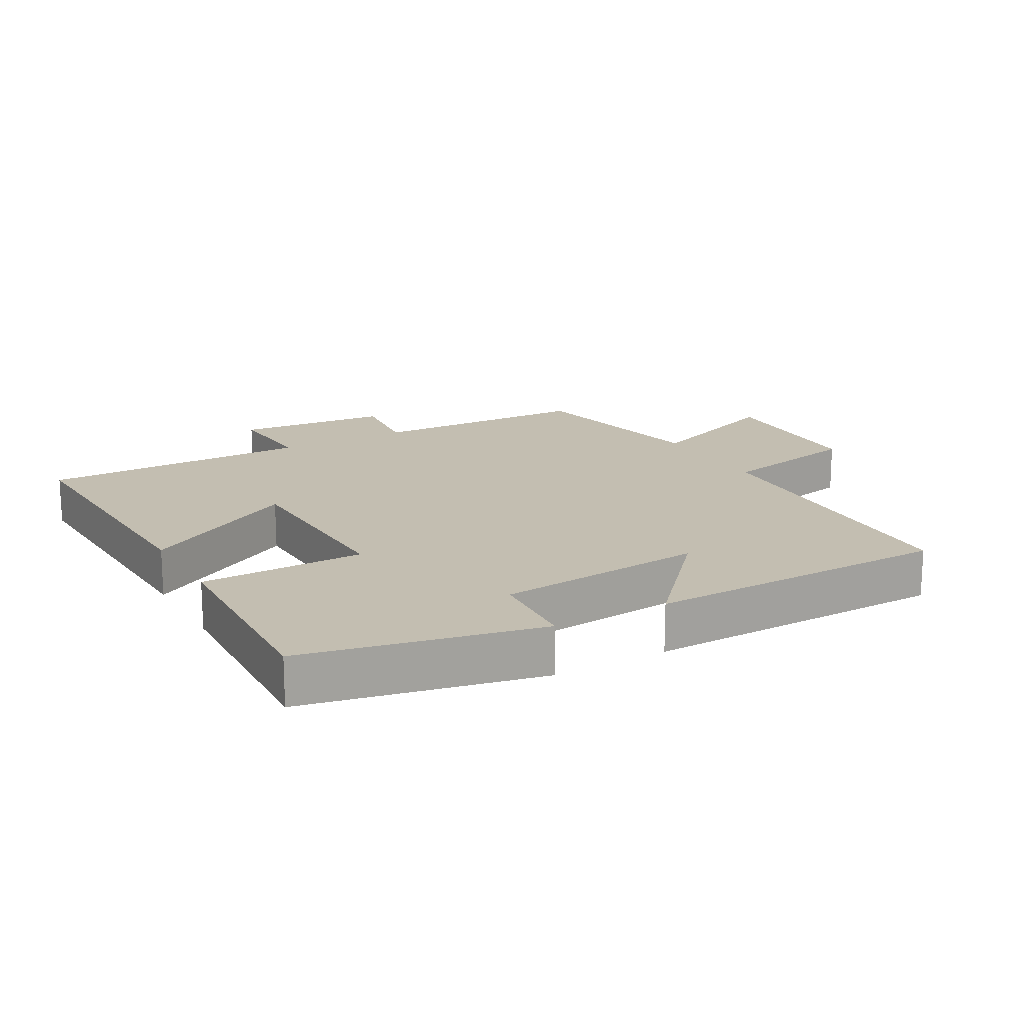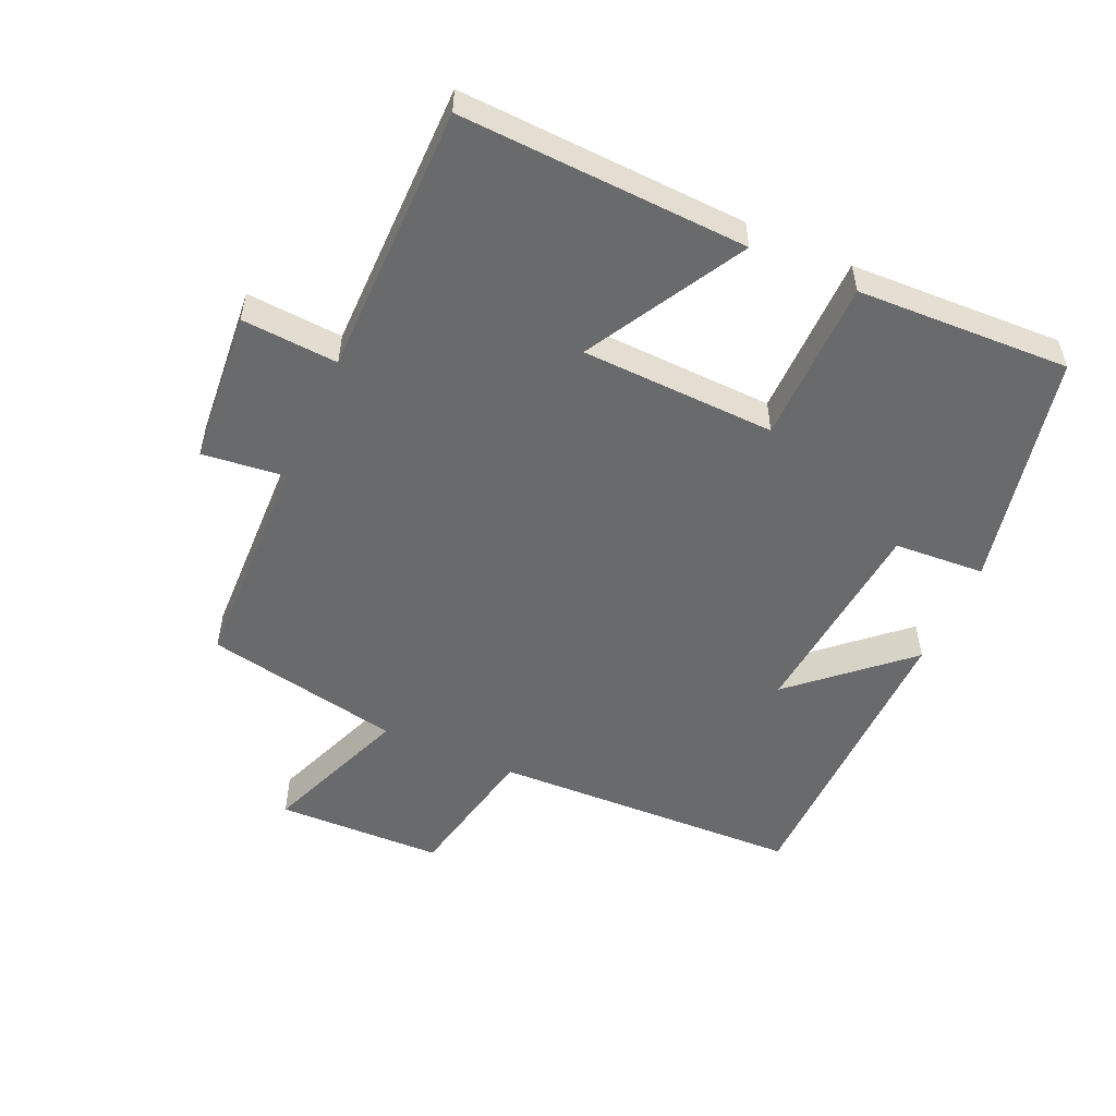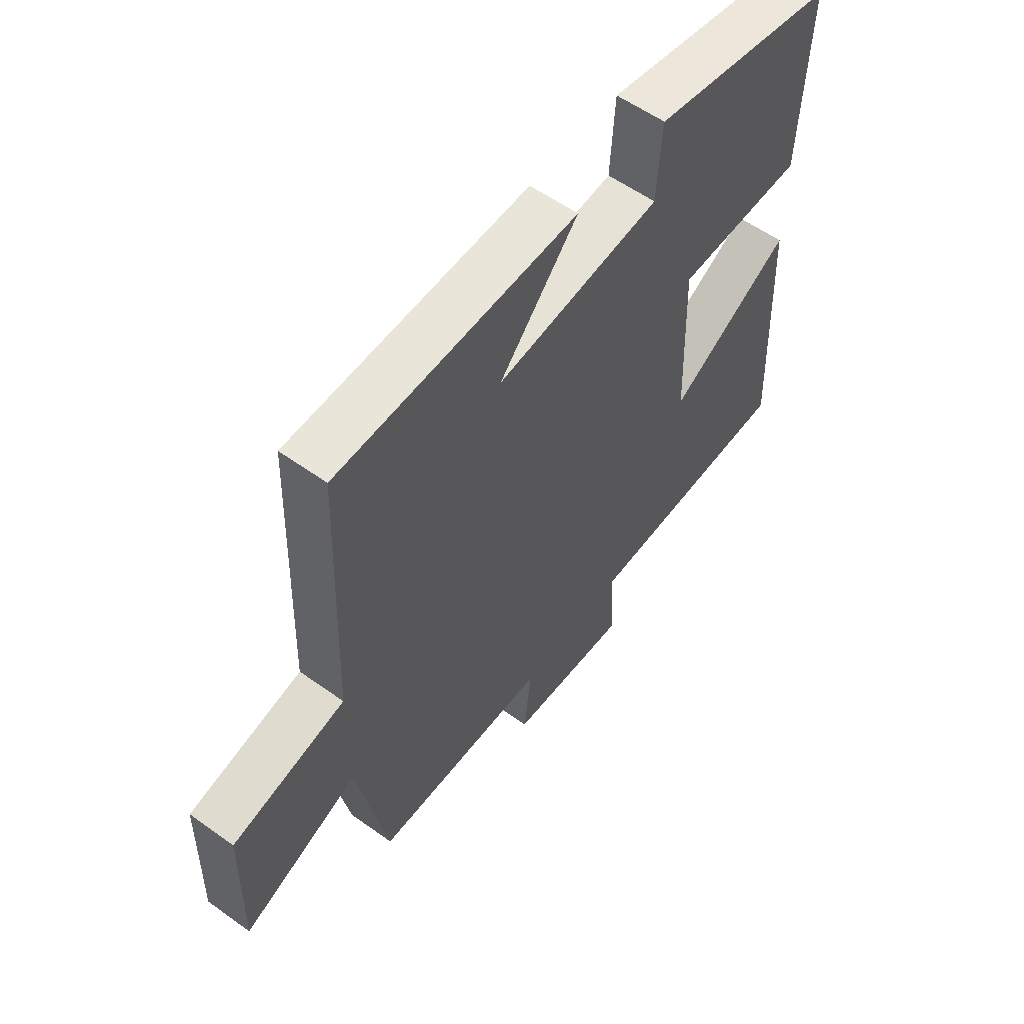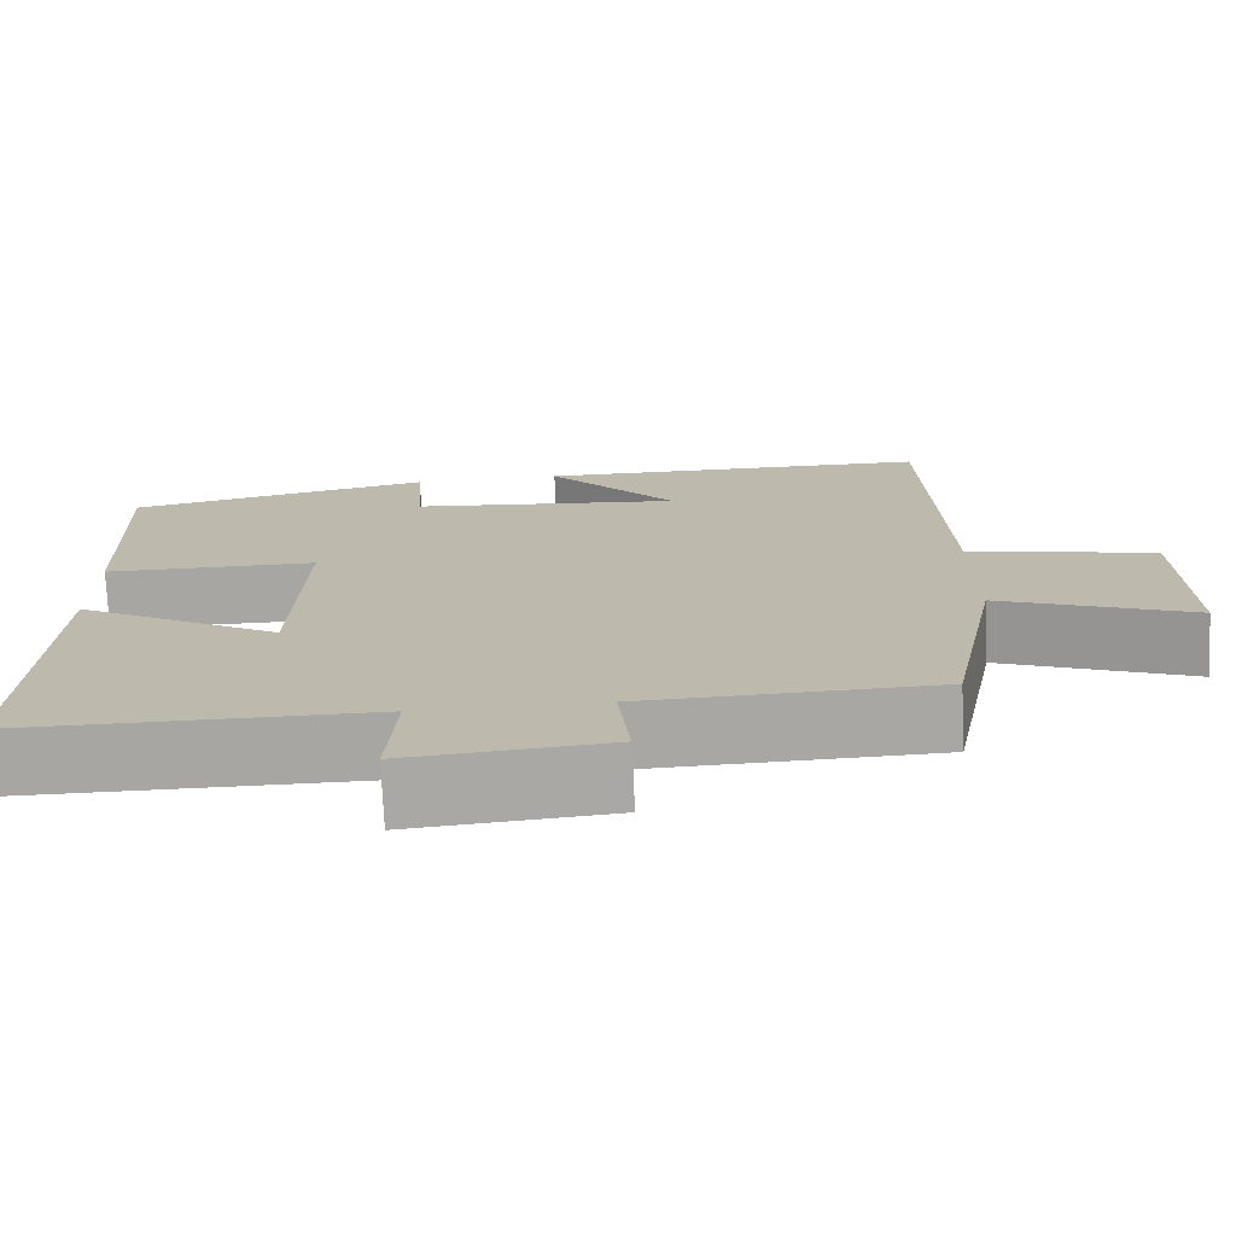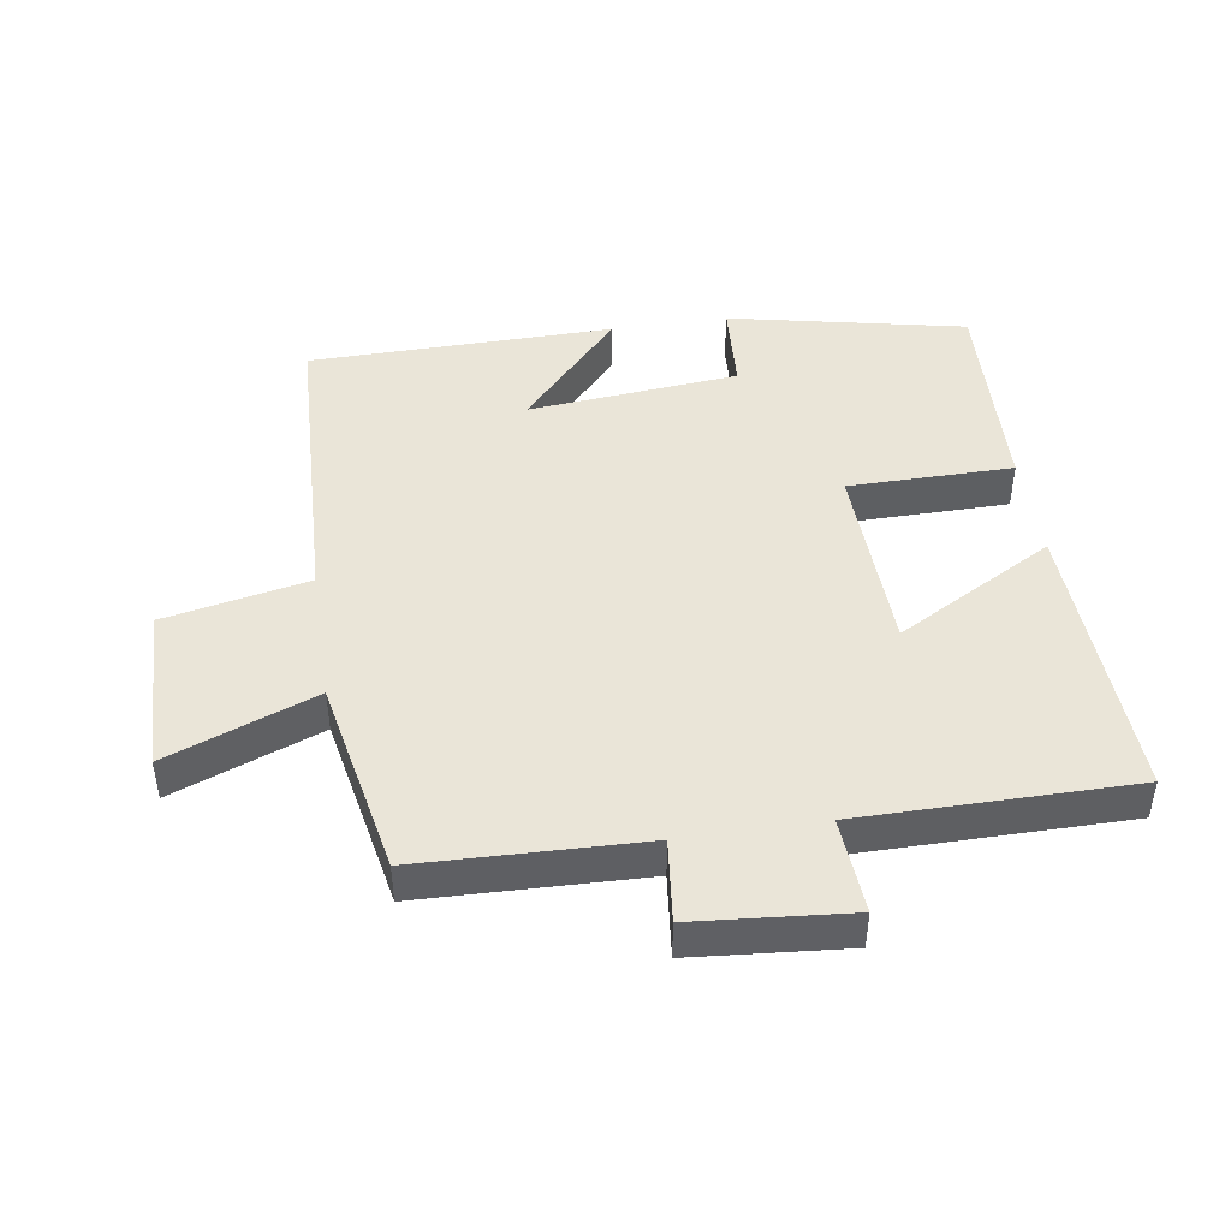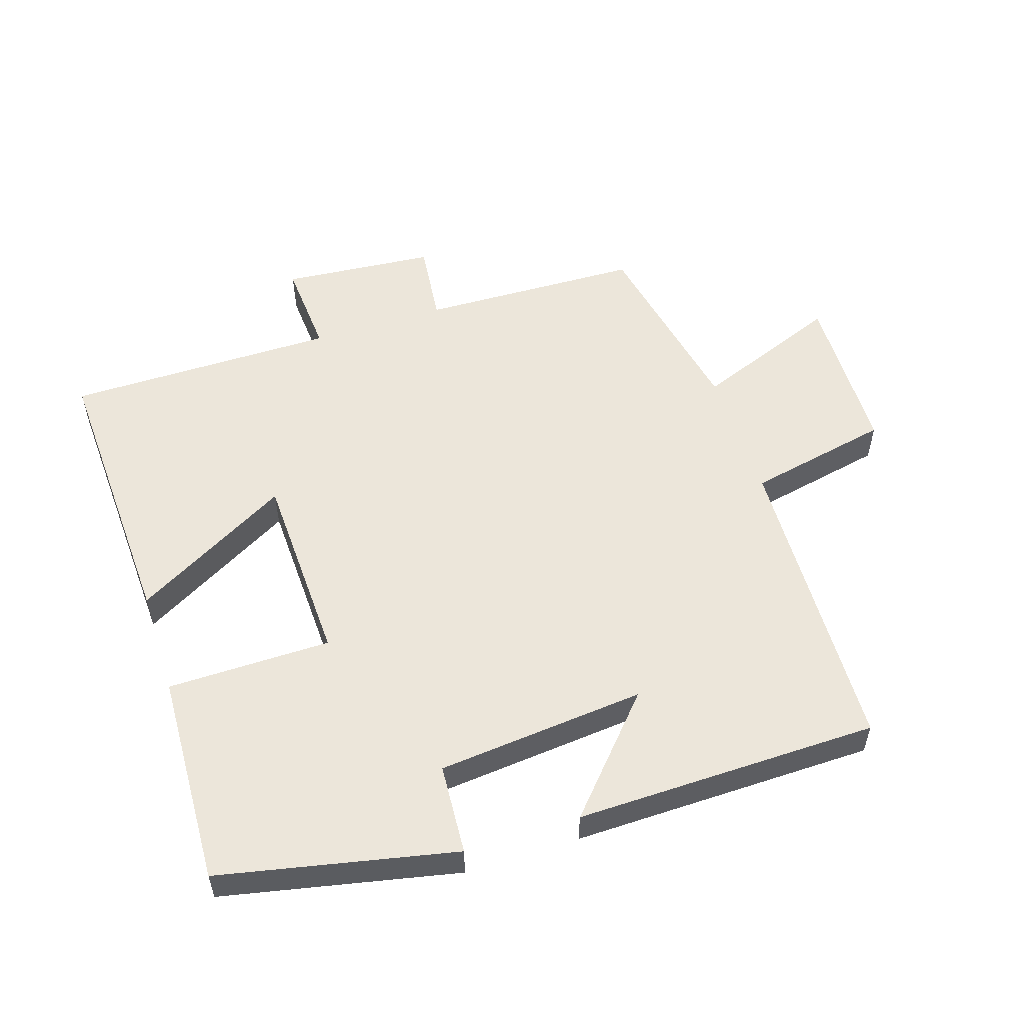
<metadata>
{"format":"obj","ext":"obj","renderer":"f3d","projection":"perspective","resolution":1024,"background":"white","views":[{"elev":17.2,"azim":-29.4,"up":"+Y"},{"elev":-52.9,"azim":-114.1,"up":"+Y"},{"elev":57.3,"azim":126.7,"up":"+Z"},{"elev":-74.3,"azim":2.6,"up":"+Z"},{"elev":45.1,"azim":171.4,"up":"+Y"},{"elev":54.4,"azim":-17.9,"up":"+Y"}]}
</metadata>
<code>
v 0.483 0.07 0.493
v 0.5 0.07 0.021
v 0.718 0.07 -0.024
v 0.724 0.07 -0.278
v 0.5 0.07 -0.191
v 0.441 0.07 -0.49
v 0.103 0.07 -0.5
v 0.117 0.07 -0.626
v -0.117 0.07 -0.646
v -0.107 0.07 -0.5
v -0.519 0.07 -0.499
v -0.5 0.07 -0.063
v -0.261 0.07 -0.197
v -0.251 0.07 0.099
v -0.5 0.07 0.101
v -0.513 0.07 0.425
v -0.155 0.07 0.5
v -0.146 0.07 0.362
v 0.172 0.07 0.332
v 0.021 0.07 0.5
v 0.483 0 0.493
v 0.5 0 0.021
v 0.718 0 -0.024
v 0.724 0 -0.278
v 0.5 0 -0.191
v 0.441 0 -0.49
v 0.103 0 -0.5
v 0.117 0 -0.626
v -0.117 0 -0.646
v -0.107 0 -0.5
v -0.519 0 -0.499
v -0.5 0 -0.063
v -0.261 0 -0.197
v -0.251 0 0.099
v -0.5 0 0.101
v -0.513 0 0.425
v -0.155 0 0.5
v -0.146 0 0.362
v 0.172 0 0.332
v 0.021 0 0.5
f 19 20 1 2
f 18 19 2
f 16 17 18
f 15 16 18
f 14 15 18
f 13 14 18 2
f 10 11 12 13
f 10 13 2 3
f 7 8 9 10
f 5 6 7 10
f 5 10 3
f 3 4 5
f 22 21 40 39
f 22 39 38
f 38 37 36
f 38 36 35
f 38 35 34
f 22 38 34 33
f 33 32 31 30
f 23 22 33 30
f 30 29 28 27
f 30 27 26 25
f 23 30 25
f 25 24 23
f 1 21 22 2
f 2 22 23 3
f 3 23 24 4
f 4 24 25 5
f 5 25 26 6
f 6 26 27 7
f 7 27 28 8
f 8 28 29 9
f 9 29 30 10
f 10 30 31 11
f 11 31 32 12
f 12 32 33 13
f 13 33 34 14
f 14 34 35 15
f 15 35 36 16
f 16 36 37 17
f 17 37 38 18
f 18 38 39 19
f 19 39 40 20
f 20 40 21 1

</code>
